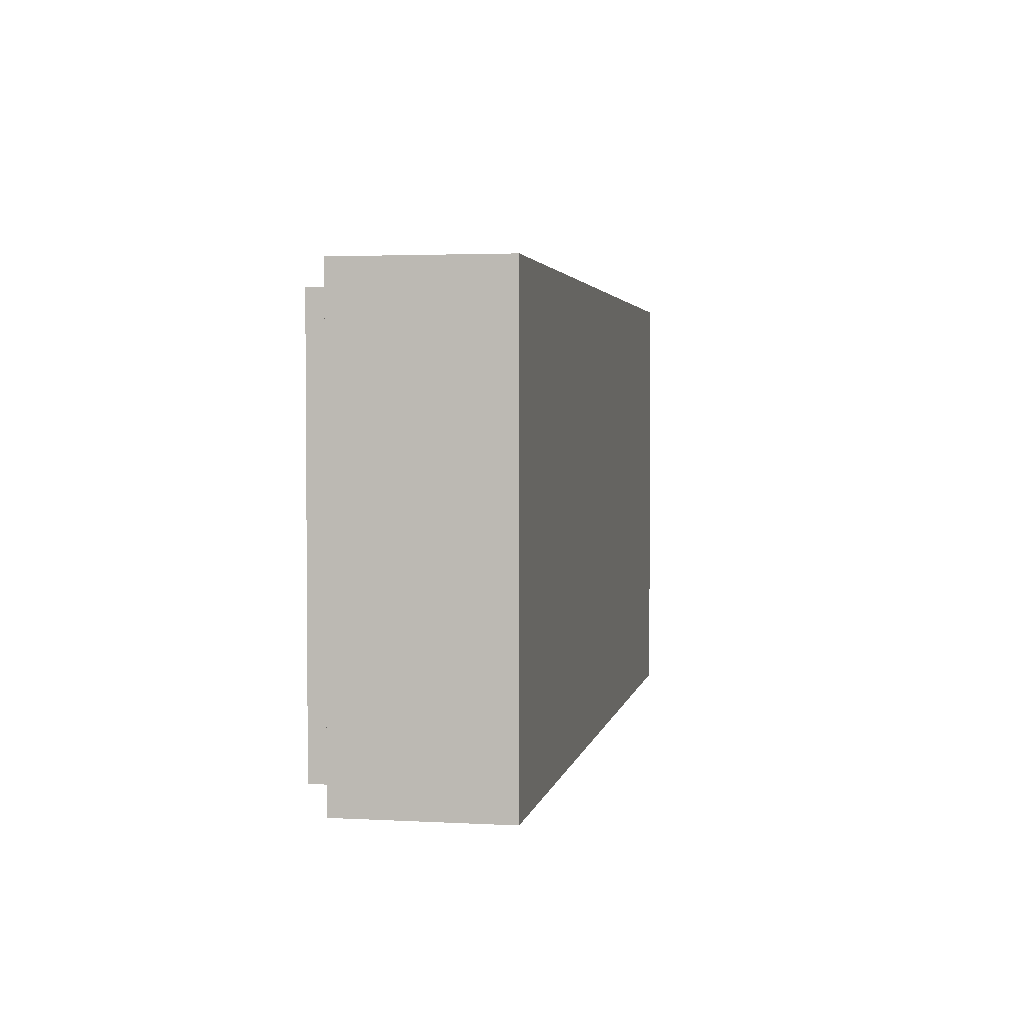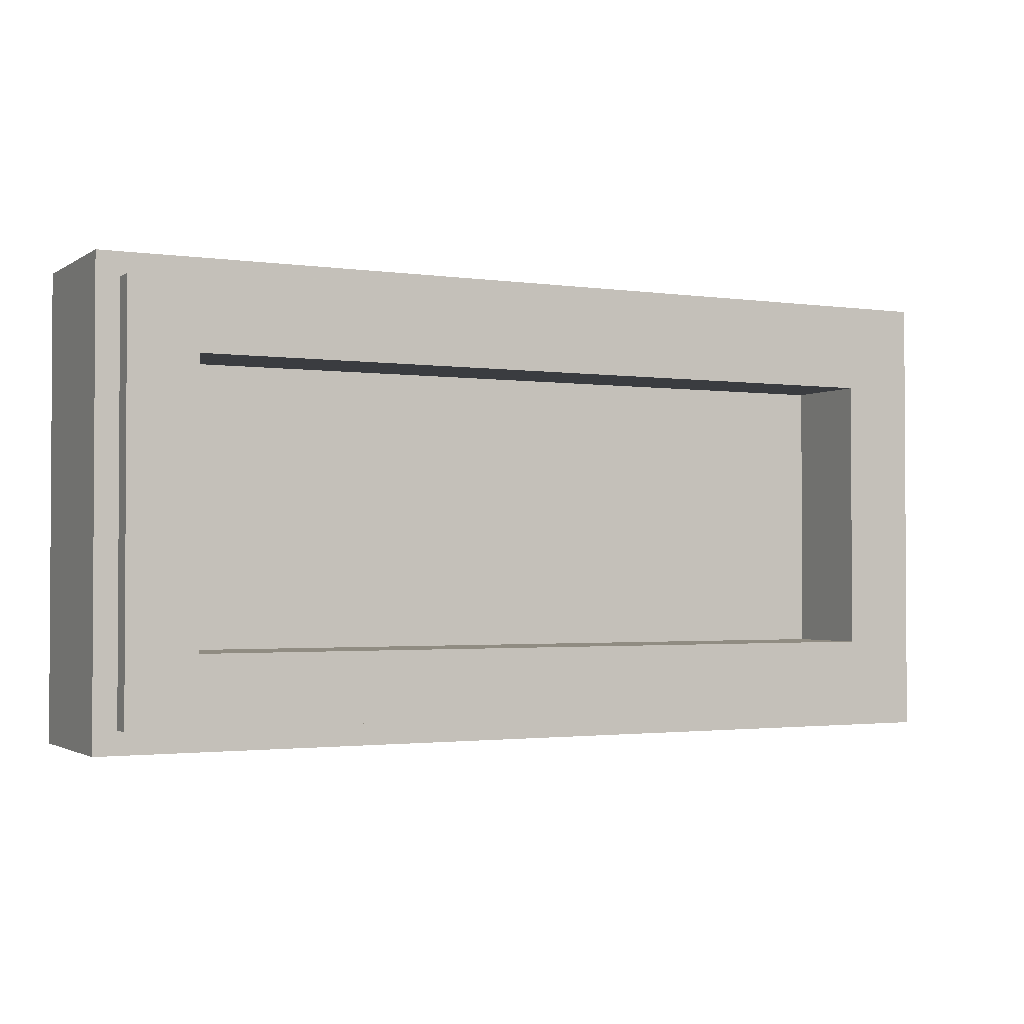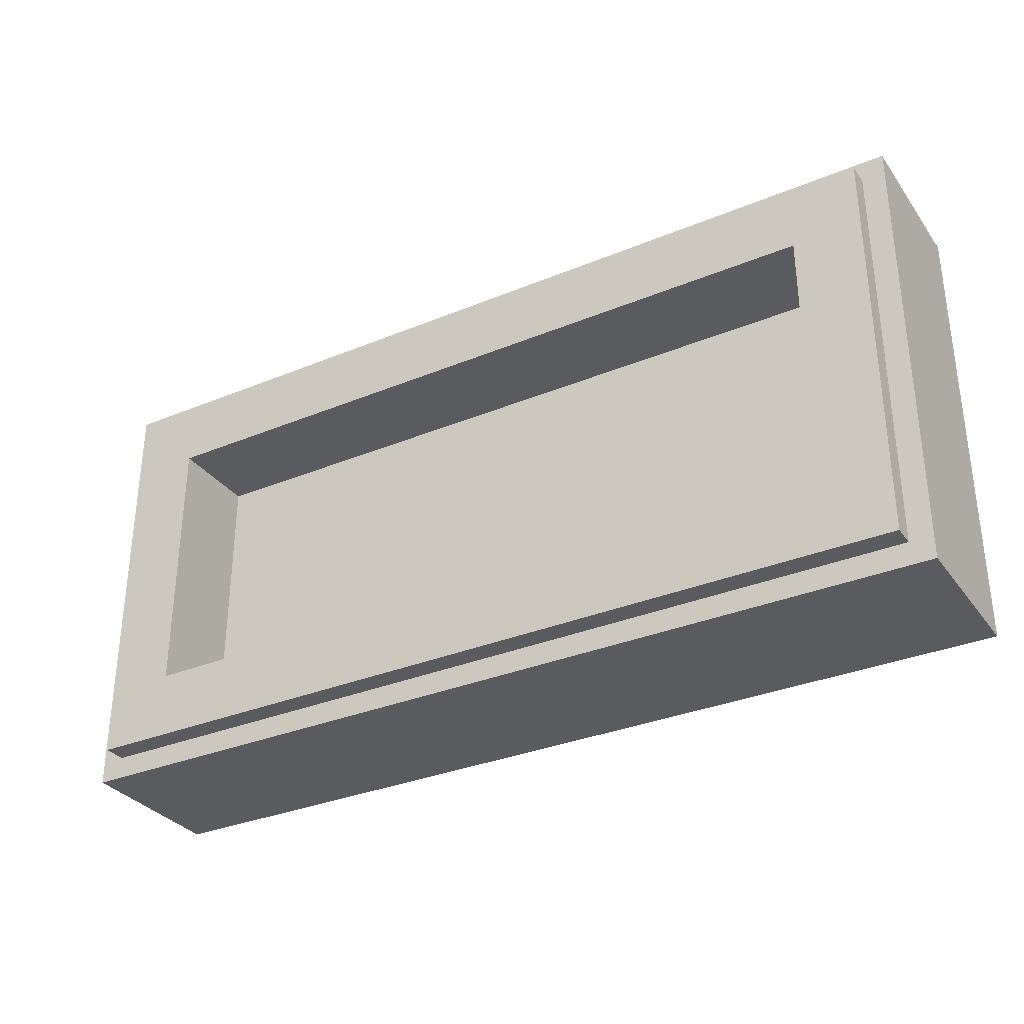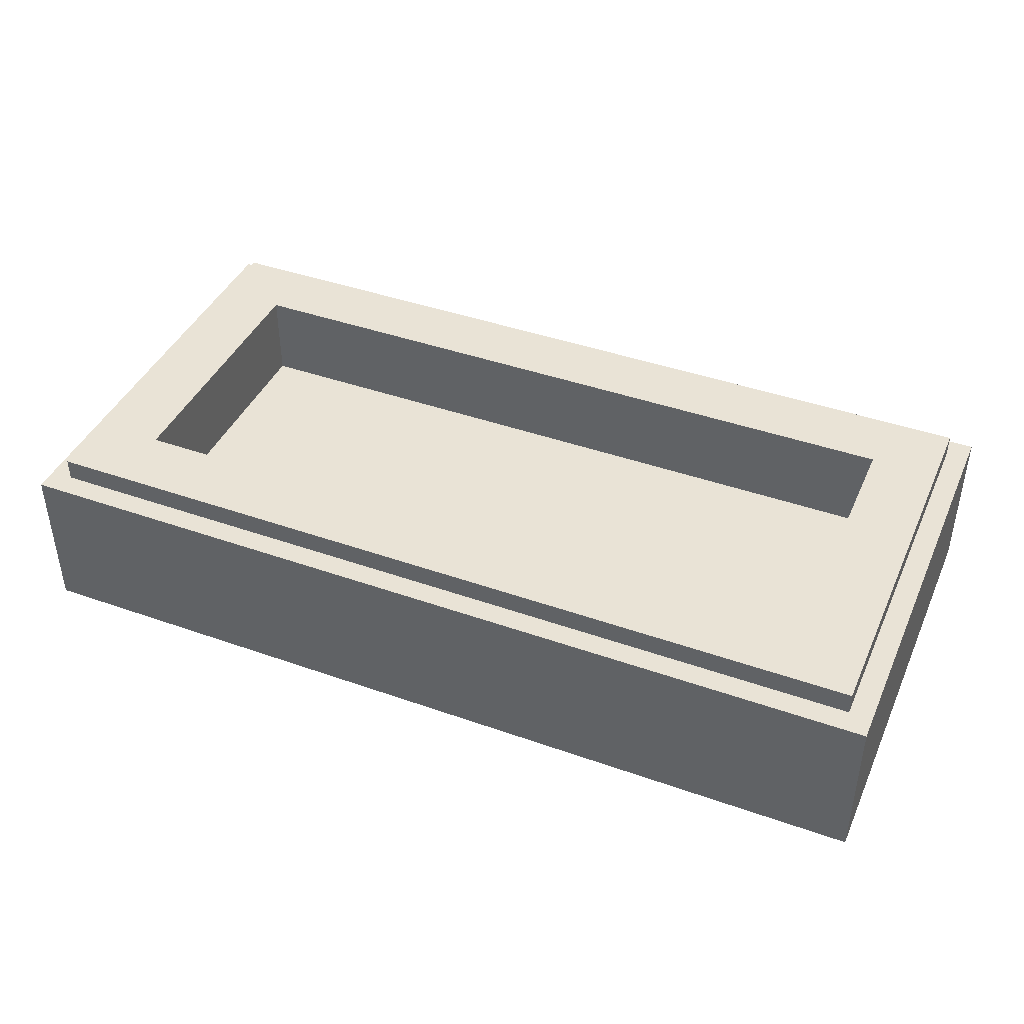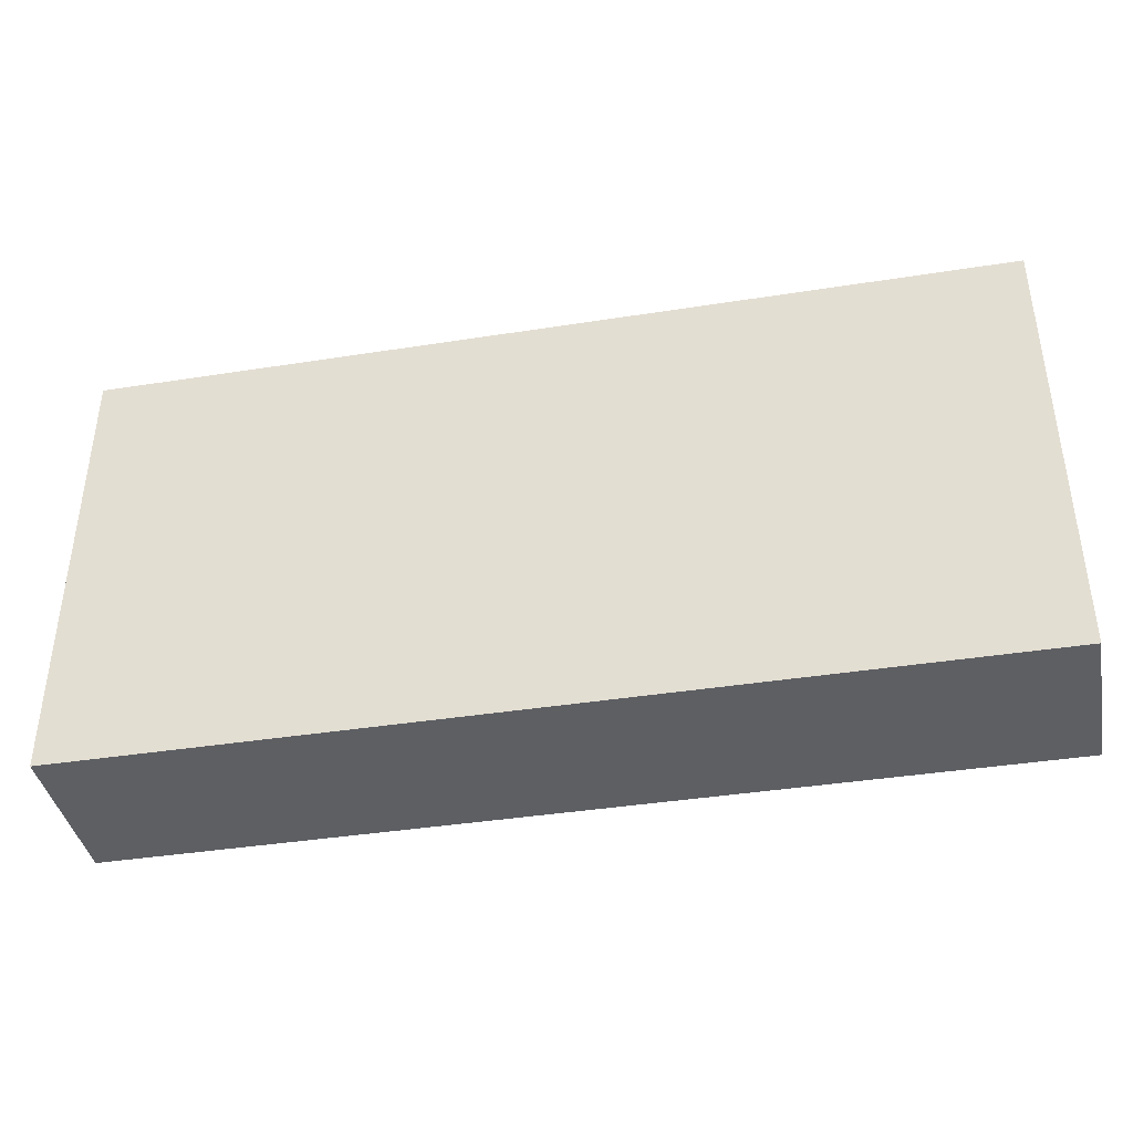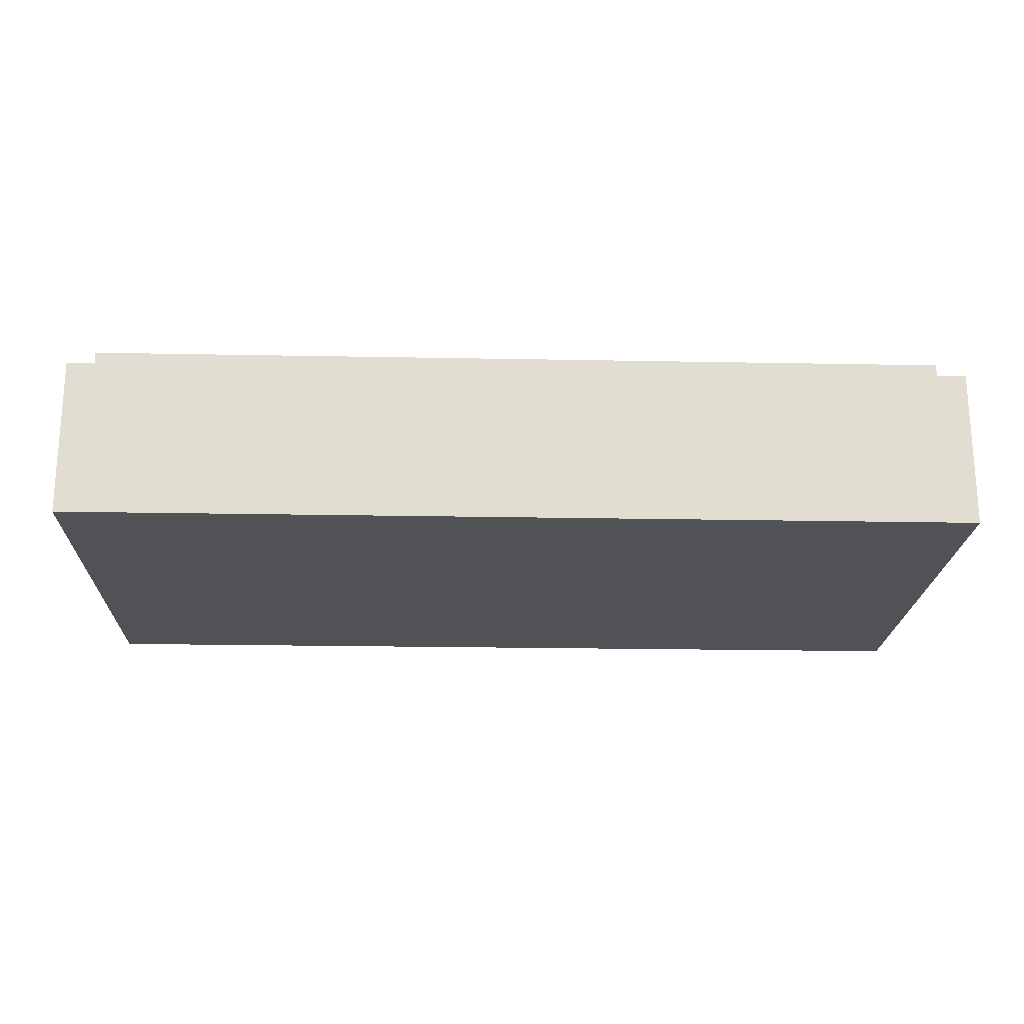
<metadata>
{"format":"obj","ext":"obj","renderer":"f3d","projection":"perspective","resolution":1024,"background":"white","views":[{"elev":2.9,"azim":-79.4,"up":"+Z"},{"elev":-1.9,"azim":153.0,"up":"+Z"},{"elev":-32.3,"azim":-149.9,"up":"+Z"},{"elev":42.1,"azim":-157.0,"up":"+Y"},{"elev":-39.9,"azim":11.0,"up":"+Z"},{"elev":-20.6,"azim":-2.0,"up":"+Y"}]}
</metadata>
<code>
v -1 0.35 0.5
v -1 0 0.5
v 1 0 0.5
v 1 0.35 0.5
v -1 0.35 -0.5
v -1 0 -0.5
v -1 0 0.5
v -1 0.35 0.5
v 1 0.35 -0.5
v 1 0 -0.5
v -1 0 -0.5
v -1 0.35 -0.5
v 1 0.35 0.5
v 1 0 0.5
v 1 0 -0.5
v 1 0.35 -0.5
v -0.95 0.4 0.45
v -0.95 0.35 0.45
v 0.95 0.35 0.45
v 0.95 0.4 0.45
v -0.95 0.4 -0.45
v -0.95 0.35 -0.45
v -0.95 0.35 0.45
v -0.95 0.4 0.45
v 0.95 0.4 -0.45
v 0.95 0.35 -0.45
v -0.95 0.35 -0.45
v -0.95 0.4 -0.45
v 0.95 0.4 0.45
v 0.95 0.35 0.45
v 0.95 0.35 -0.45
v 0.95 0.4 -0.45
v -0.8 0.2 0.3
v 0.8 0.2 0.3
v 0.8 0.2 -0.3
v -0.8 0.2 -0.3
v -0.8 0.2 0.3
v -0.8 0.4 0.3
v 0.8 0.4 0.3
v 0.8 0.2 0.3
v -0.8 0.2 -0.3
v -0.8 0.4 -0.3
v -0.8 0.4 0.3
v -0.8 0.2 0.3
v 0.8 0.2 -0.3
v 0.8 0.4 -0.3
v -0.8 0.4 -0.3
v -0.8 0.2 -0.3
v 0.8 0.2 0.3
v 0.8 0.4 0.3
v 0.8 0.4 -0.3
v 0.8 0.2 -0.3
v -0.95 0.4 0.45
v -0.8 0.4 0.3
v -0.8 0.4 -0.3
v -0.95 0.4 -0.45
v 0.95 0.4 -0.45
v 0.8 0.4 -0.3
v 0.8 0.4 0.3
v 0.95 0.4 0.45
v 0.95 0.4 0.45
v 0.8 0.4 0.3
v -0.8 0.4 0.3
v -0.95 0.4 0.45
v -0.95 0.4 -0.45
v -0.8 0.4 -0.3
v 0.8 0.4 -0.3
v 0.95 0.4 -0.45
v -1 0.35 0.5
v -0.95 0.35 0.45
v -0.95 0.35 -0.45
v -1 0.35 -0.5
v 1 0.35 -0.5
v 0.95 0.35 -0.45
v 0.95 0.35 0.45
v 1 0.35 0.5
v 1 0.35 0.5
v 0.95 0.35 0.45
v -0.95 0.35 0.45
v -1 0.35 0.5
v -1 0.35 -0.5
v -0.95 0.35 -0.45
v 0.95 0.35 -0.45
v 1 0.35 -0.5
v -0.72 0 0.135
v -0.38 0 0.175
v -0.38 0 0.315
v -0.785 0 0.315
v -0.785 0 0.315
v -0.38 0 0.315
v 1 0 0.5
v -1 0 0.5
v 0.335 0 0.135
v 0.335 0 0.175
v -0.38 0 0.175
v -0.72 0 0.135
v -0.38 0 0.315
v -0.38 0 0.175
v 0.335 0 0.175
v 0.335 0 0.315
v -0.46 0 -0.13
v 0.335 0 0
v -0.72 0 0
v -0.72 0 -0.13
v -0.72 0 0.135
v -0.72 0 0
v 0.335 0 0
v 0.335 0 0.135
v -0.72 0 -0.13
v -0.72 0 0
v -0.785 0 0.315
v -0.785 0 -0.295
v -0.785 0 -0.295
v -0.785 0 0.315
v -1 0 0.5
v -1 0 -0.5
v -0.72 0 0
v -0.72 0 0.135
v -0.785 0 0.315
v -0.72 0 -0.295
v -0.72 0 -0.13
v -0.785 0 -0.295
v -0.785 0 -0.295
v -1 0 -0.5
v -0.72 0 -0.295
v -0.72 0 -0.295
v -1 0 -0.5
v -0.46 0 -0.295
v -0.395 0 -0.13
v -0.46 0 -0.13
v -0.46 0 -0.295
v -0.395 0 -0.295
v -0.395 0 -0.295
v 0.335 0 -0.295
v 0.335 0 -0.13
v -0.395 0 -0.13
v -0.72 0 -0.295
v -0.46 0 -0.295
v -0.46 0 -0.13
v -0.72 0 -0.13
v -0.395 0 -0.295
v -0.46 0 -0.295
v -1 0 -0.5
v 1 0 -0.5
v 0.4 0 -0.13
v 0.335 0 -0.13
v 0.335 0 -0.295
v 0.4 0 -0.295
v 0.4 0 -0.295
v 0.67 0 -0.295
v 0.67 0 -0.13
v 0.4 0 -0.13
v 0.735 0 -0.13
v 0.67 0 -0.13
v 0.67 0 -0.295
v 0.735 0 -0.295
v 0.335 0 0.175
v 0.335 0 0.135
v 0.67 0 -0.13
v 0.735 0 -0.13
v 0.335 0 0
v 0.67 0 -0.13
v 0.335 0 0.135
v 0.4 0 -0.13
v 0.67 0 -0.13
v 0.335 0 0
v 0.735 0 -0.295
v 1 0 -0.5
v 0.735 0 -0.13
v 0.335 0 0.315
v 1 0 0.5
v -0.38 0 0.315
v 0.735 0 0.315
v 1 0 0.5
v 0.335 0 0.315
v 0.67 0 -0.295
v 1 0 -0.5
v 0.735 0 -0.295
v 0.4 0 -0.295
v 1 0 -0.5
v 0.67 0 -0.295
v 0.335 0 -0.295
v 1 0 -0.5
v 0.4 0 -0.295
v -0.395 0 -0.295
v 1 0 -0.5
v 0.335 0 -0.295
v 0.335 0 0
v 0.335 0 -0.13
v 0.4 0 -0.13
v 0.335 0 0
v -0.46 0 -0.13
v -0.395 0 -0.13
v -0.395 0 -0.13
v 0.335 0 -0.13
v 0.335 0 0
v 0.735 0 0.315
v 0.335 0 0.315
v 0.335 0 0.175
v 0.735 0 -0.13
v 0.735 0 -0.13
v 1 0 -0.5
v 1 0 0.5
v 0.735 0 0.315
g mesh1775694
f 1 2 3
f 3 4 1
f 5 6 7
f 7 8 5
f 9 10 11
f 11 12 9
f 13 14 15
f 15 16 13
g mesh1775696
f 17 18 19
f 19 20 17
f 21 22 23
f 23 24 21
f 25 26 27
f 27 28 25
f 29 30 31
f 31 32 29
g mesh1775698
f 33 34 35
f 35 36 33
f 37 38 39
f 39 40 37
f 41 42 43
f 43 44 41
f 45 46 47
f 47 48 45
f 49 50 51
f 51 52 49
f 53 54 55
f 55 56 53
f 57 58 59
f 59 60 57
f 61 62 63
f 63 64 61
f 65 66 67
f 67 68 65
f 69 70 71
f 71 72 69
f 73 74 75
f 75 76 73
f 77 78 79
f 79 80 77
f 81 82 83
f 83 84 81
f 85 86 87
f 87 88 85
f 89 90 91
f 91 92 89
f 93 94 95
f 95 96 93
f 97 98 99
f 99 100 97
f 101 102 103
f 103 104 101
f 105 106 107
f 107 108 105
f 109 110 111
f 111 112 109
f 113 114 115
f 115 116 113
f 117 118 119
f 120 121 122
f 123 124 125
f 126 127 128
f 129 130 131
f 131 132 129
f 133 134 135
f 135 136 133
f 137 138 139
f 139 140 137
f 141 142 143
f 143 144 141
f 145 146 147
f 147 148 145
f 149 150 151
f 151 152 149
f 153 154 155
f 155 156 153
f 157 158 159
f 159 160 157
f 161 162 163
f 164 165 166
f 167 168 169
f 170 171 172
f 173 174 175
f 176 177 178
f 179 180 181
f 182 183 184
f 185 186 187
f 188 189 190
f 191 192 193
f 194 195 196
f 197 198 199
f 199 200 197
f 201 202 203
f 203 204 201

</code>
